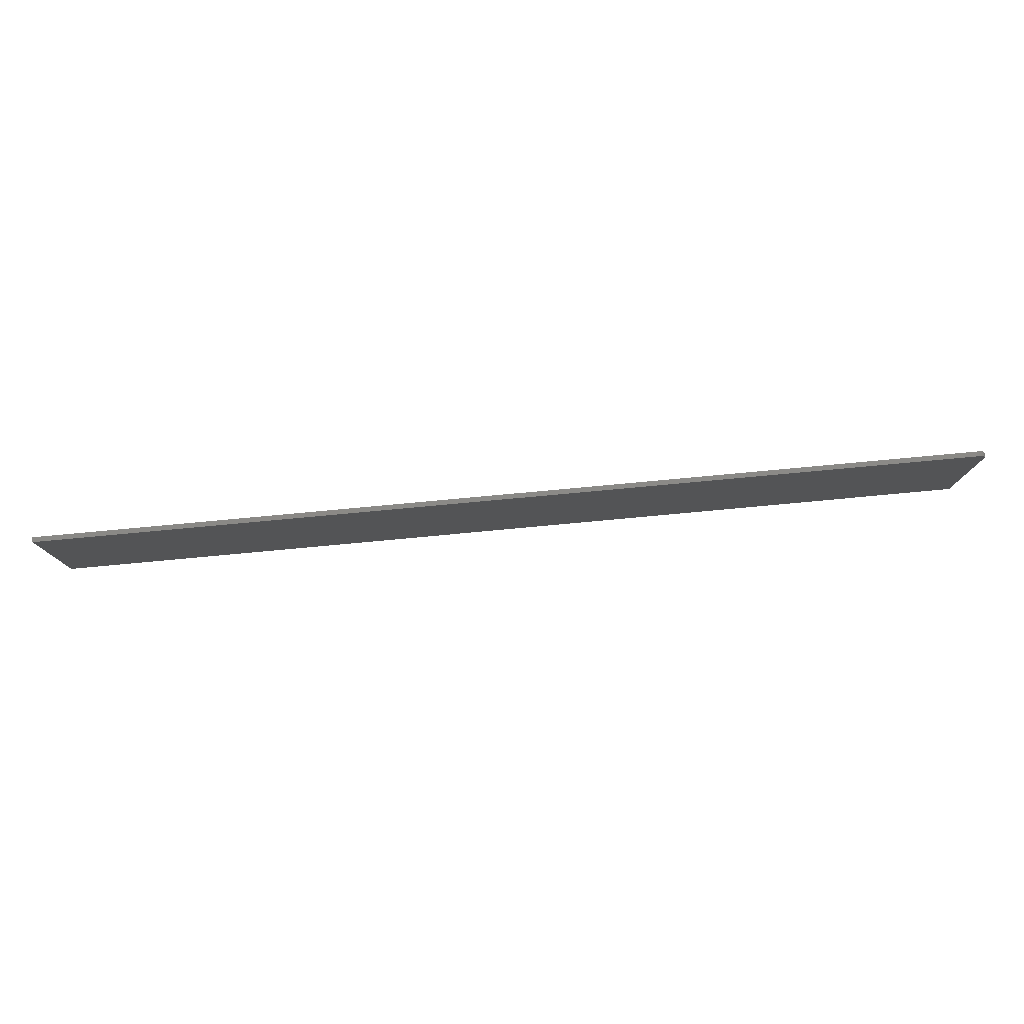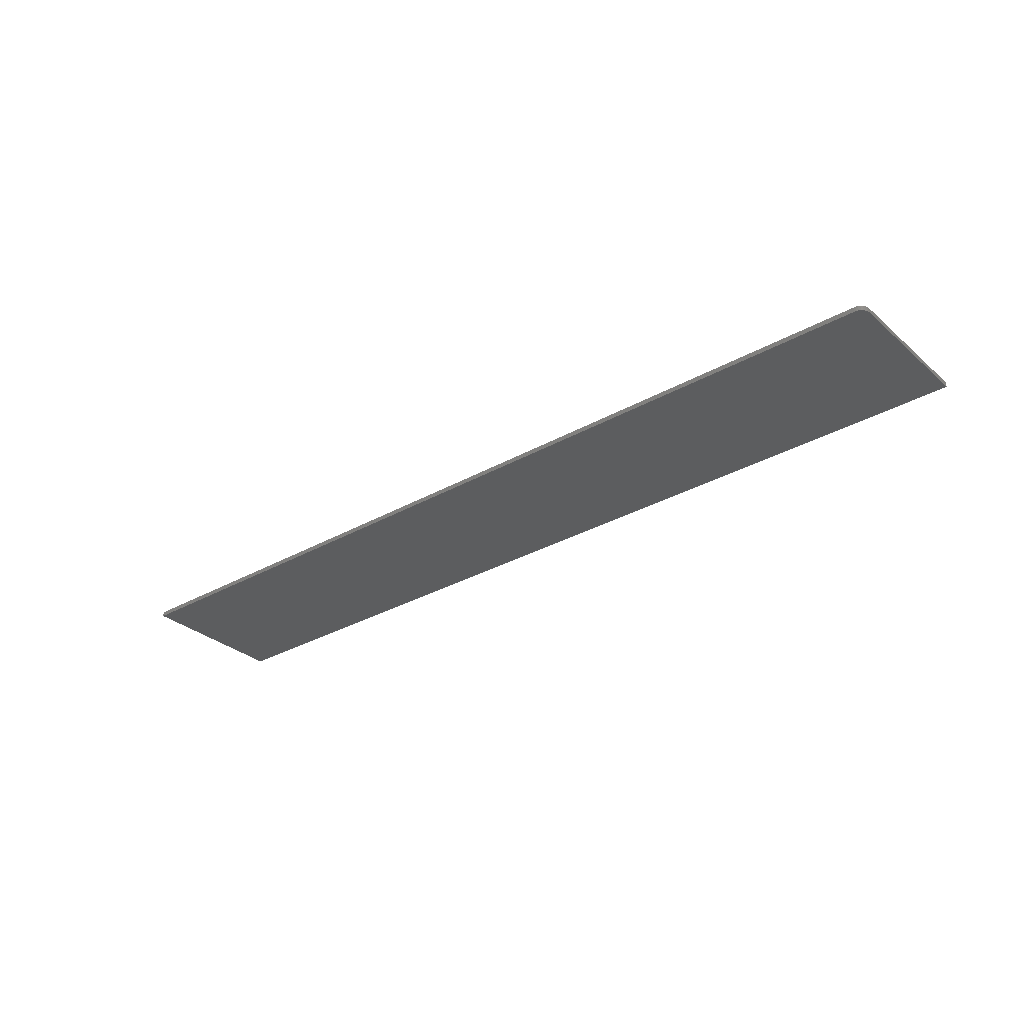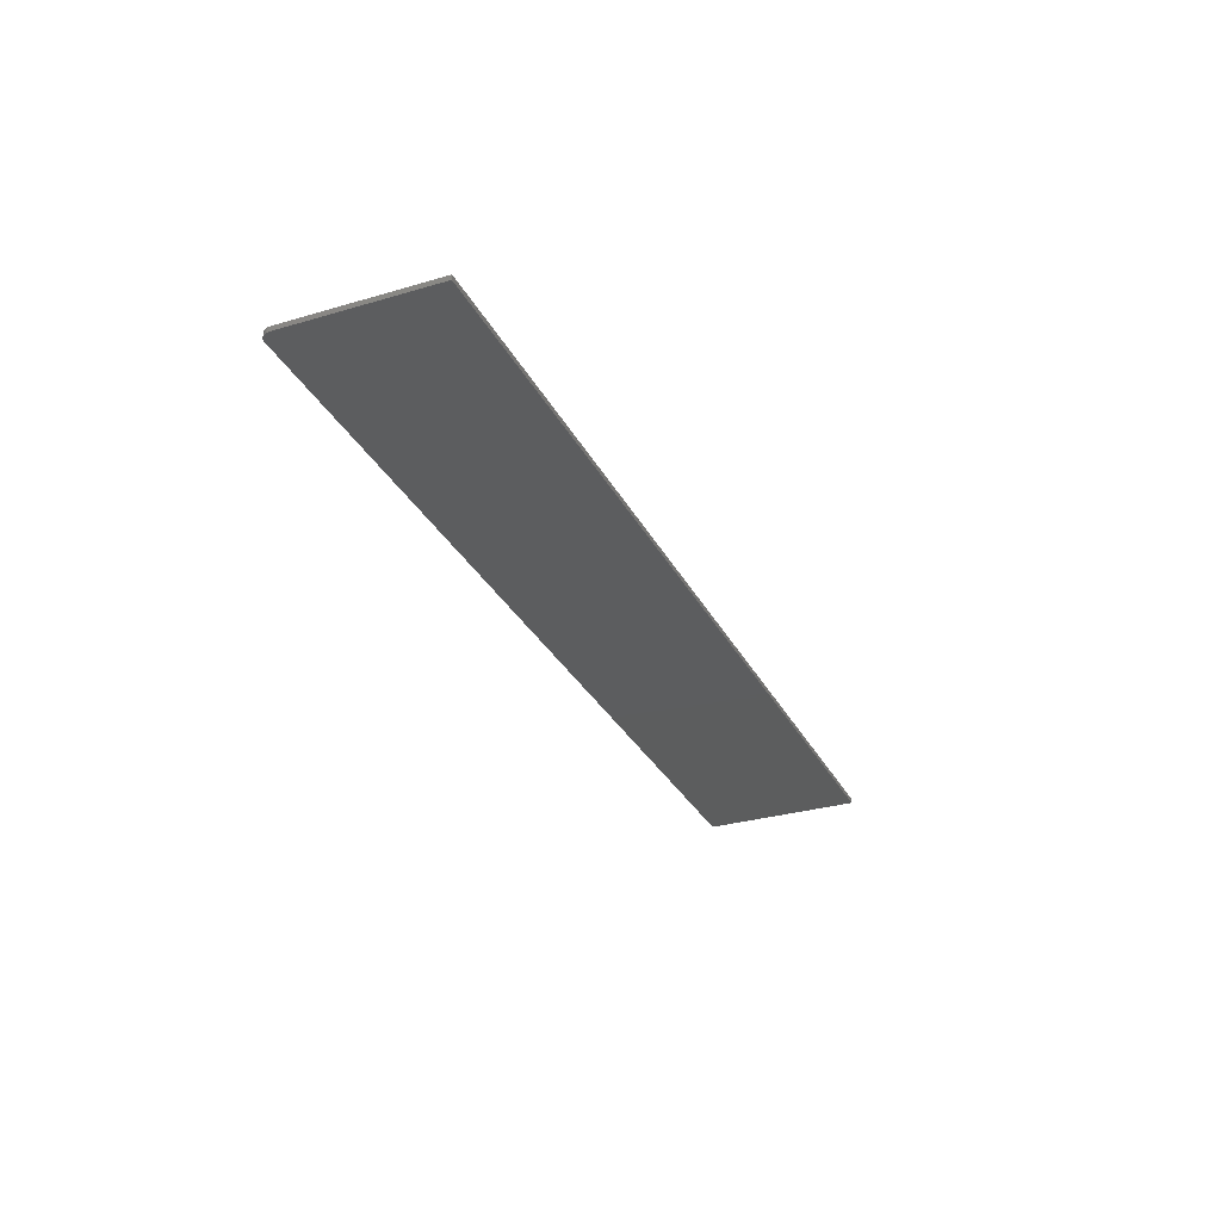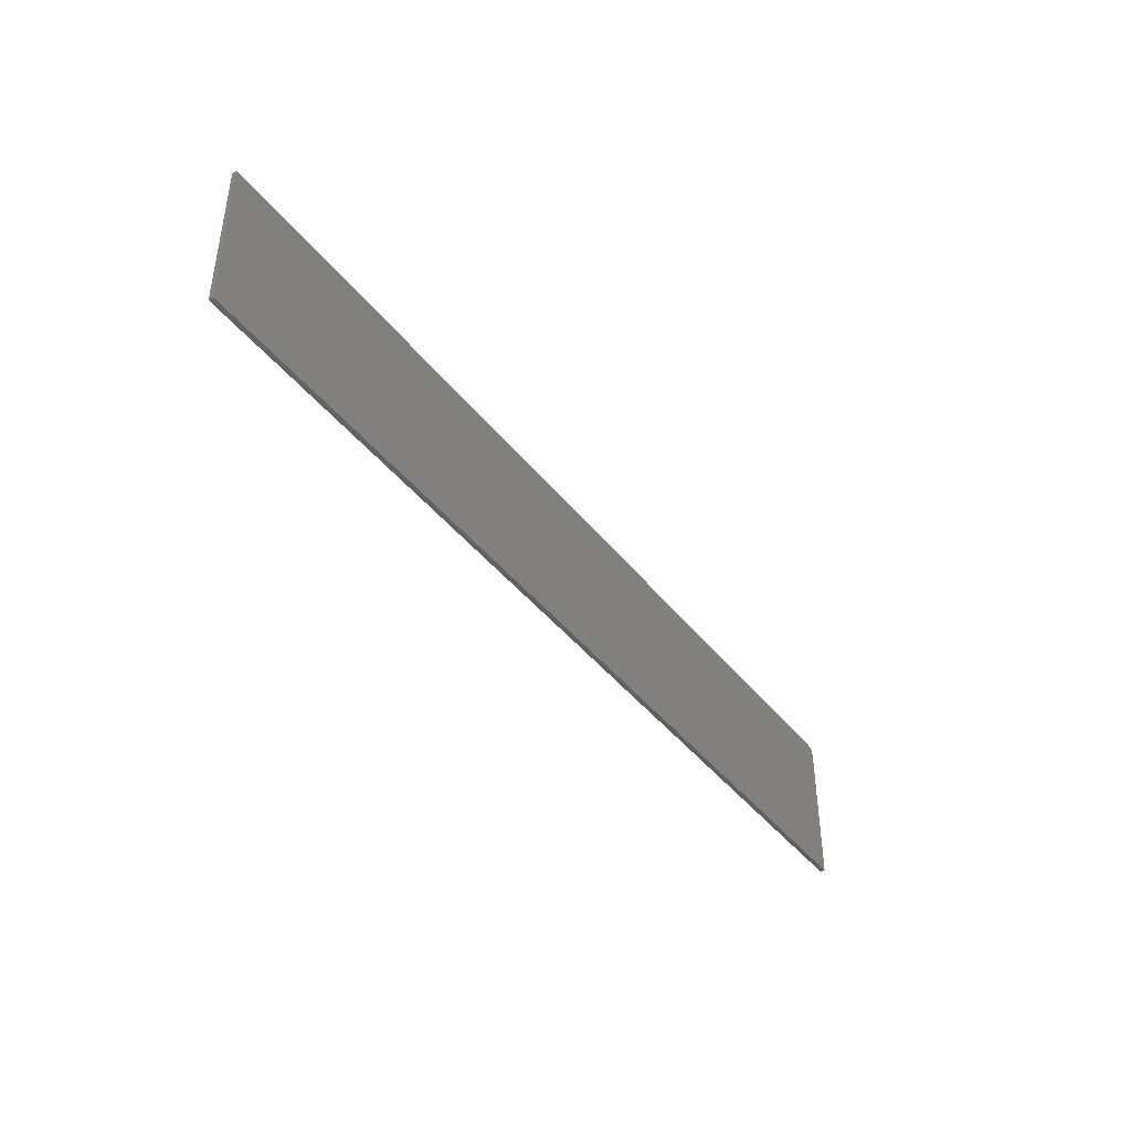
<metadata>
{"format":"stl","ext":"stl","renderer":"f3d","projection":"perspective","resolution":1024,"background":"white","views":[{"elev":78.7,"azim":-5.3,"up":"+Z"},{"elev":-31.0,"azim":39.2,"up":"+Y"},{"elev":-30.4,"azim":113.1,"up":"+Y"},{"elev":-42.4,"azim":-55.2,"up":"+Z"}]}
</metadata>
<code>
# stl→obj: 24 verts, 44 faces
v 0.75 -0.007812 0.112
v -0.75 -0.007812 -0.125
v 0.75 -0.007812 -0.125
v 0.7454 -0.007812 0.1231
v 0.7431 -0.007812 0.125
v 0.7404 -0.007812 0.1264
v 0.7374 -0.007812 0.1273
v 0.7344 -0.007812 0.1276
v -0.75 -0.007812 0.1276
v 0.7497 -0.007812 0.1151
v 0.7488 -0.007812 0.118
v 0.7474 -0.007812 0.1207
v 0.75 1.665e-16 -0.125
v -0.75 0 -0.125
v 0.75 1.797e-16 0.112
v 0.7454 1.798e-16 0.1231
v 0.7344 1.788e-16 0.1276
v 0.7374 1.791e-16 0.1273
v 0.7404 1.794e-16 0.1264
v 0.7431 1.796e-16 0.125
v -0.75 1.402e-17 0.1276
v 0.7474 1.799e-16 0.1207
v 0.7488 1.799e-16 0.118
v 0.7497 1.798e-16 0.1151
f 1 2 3
f 4 5 6
f 4 6 7
f 4 7 8
f 9 2 1
f 9 1 10
f 9 10 11
f 9 11 12
f 9 12 4
f 9 4 8
f 13 14 15
f 16 17 18
f 16 18 19
f 16 19 20
f 21 17 16
f 21 16 22
f 21 22 23
f 21 23 24
f 21 24 15
f 21 15 14
f 8 17 9
f 9 17 21
f 3 13 1
f 1 13 15
f 17 8 18
f 18 8 7
f 18 7 19
f 19 7 6
f 19 6 20
f 20 6 5
f 20 5 16
f 16 5 4
f 16 4 22
f 22 4 12
f 22 12 23
f 23 12 11
f 23 11 24
f 24 11 10
f 24 10 15
f 15 10 1
f 9 21 2
f 2 21 14
f 2 14 3
f 3 14 13

</code>
